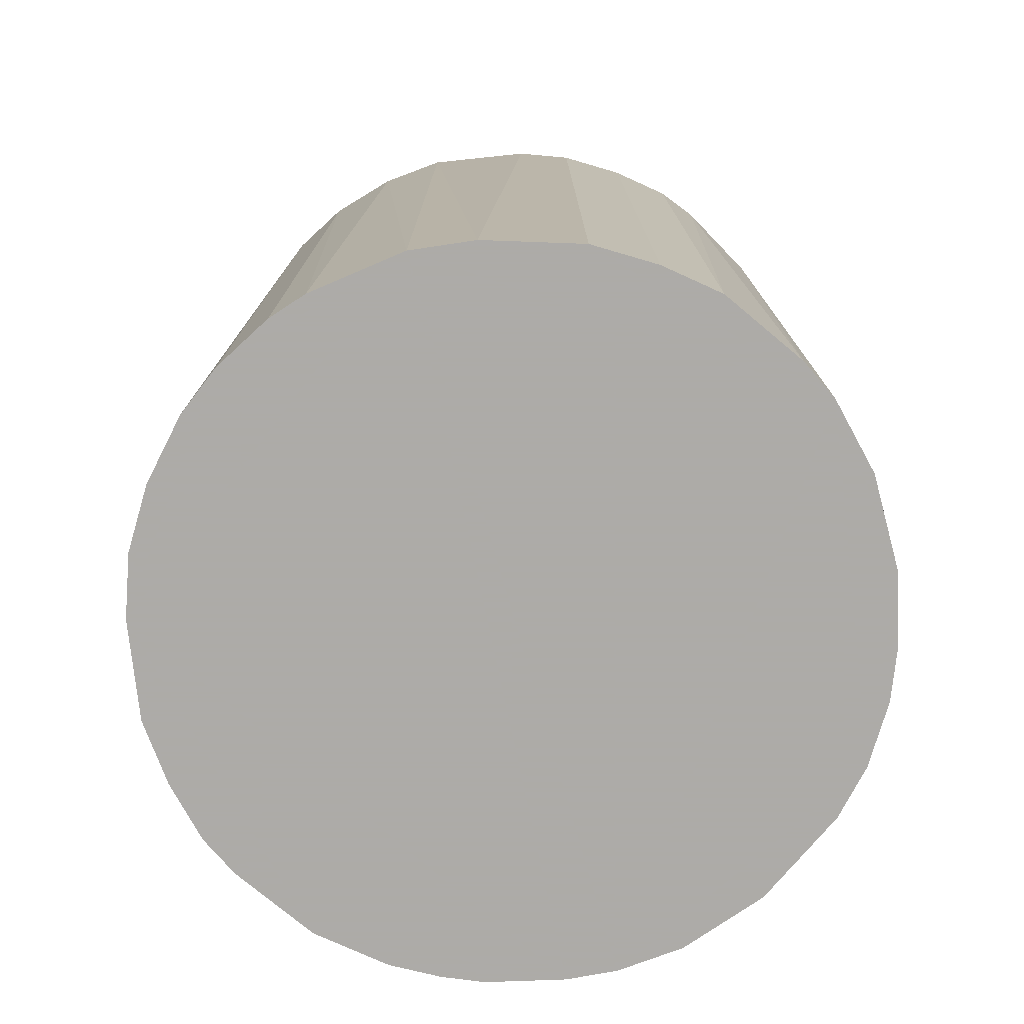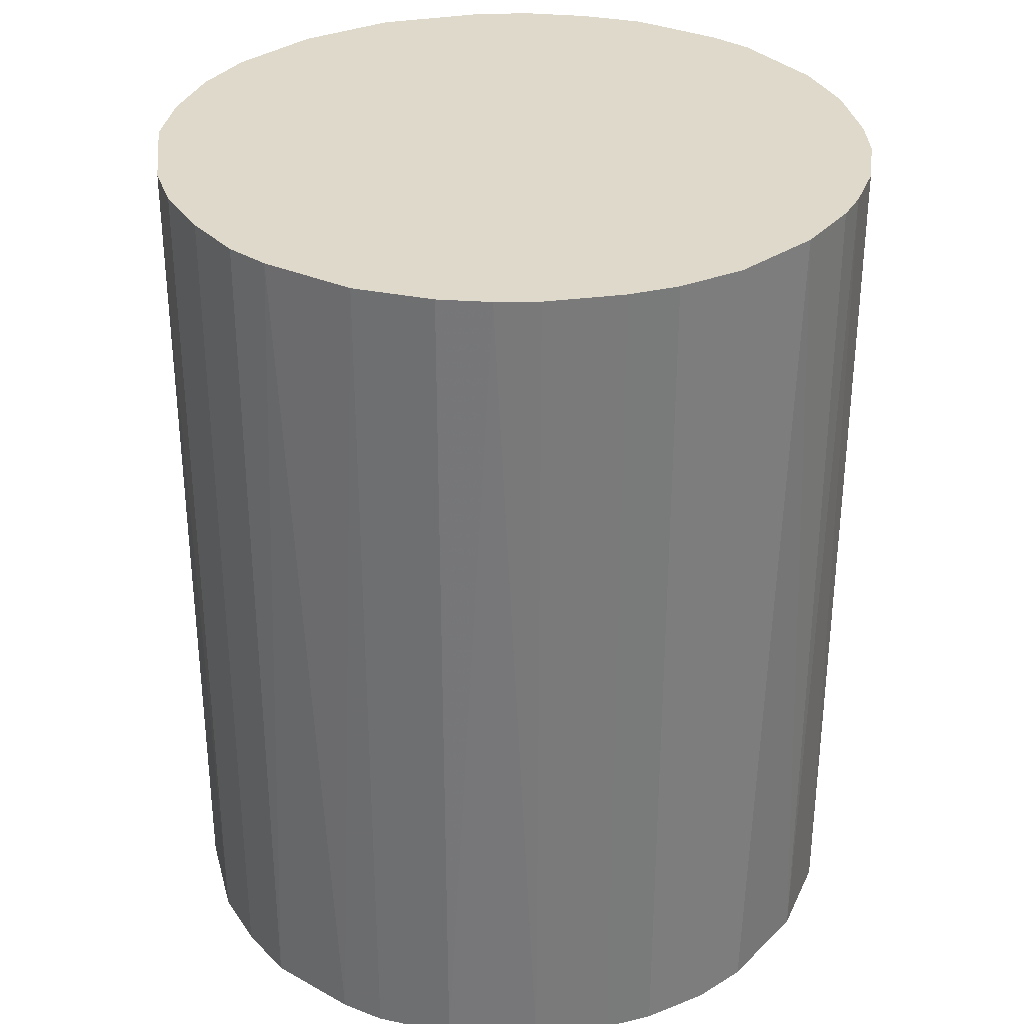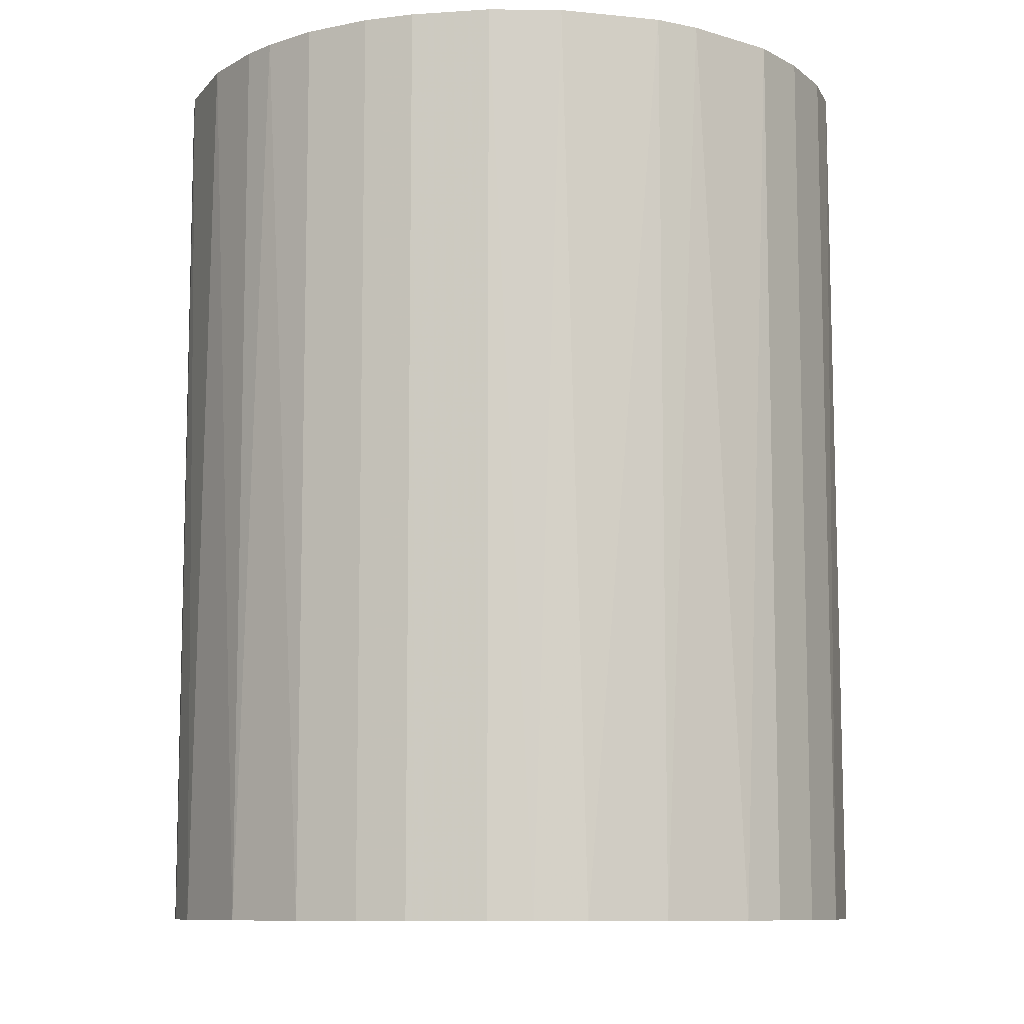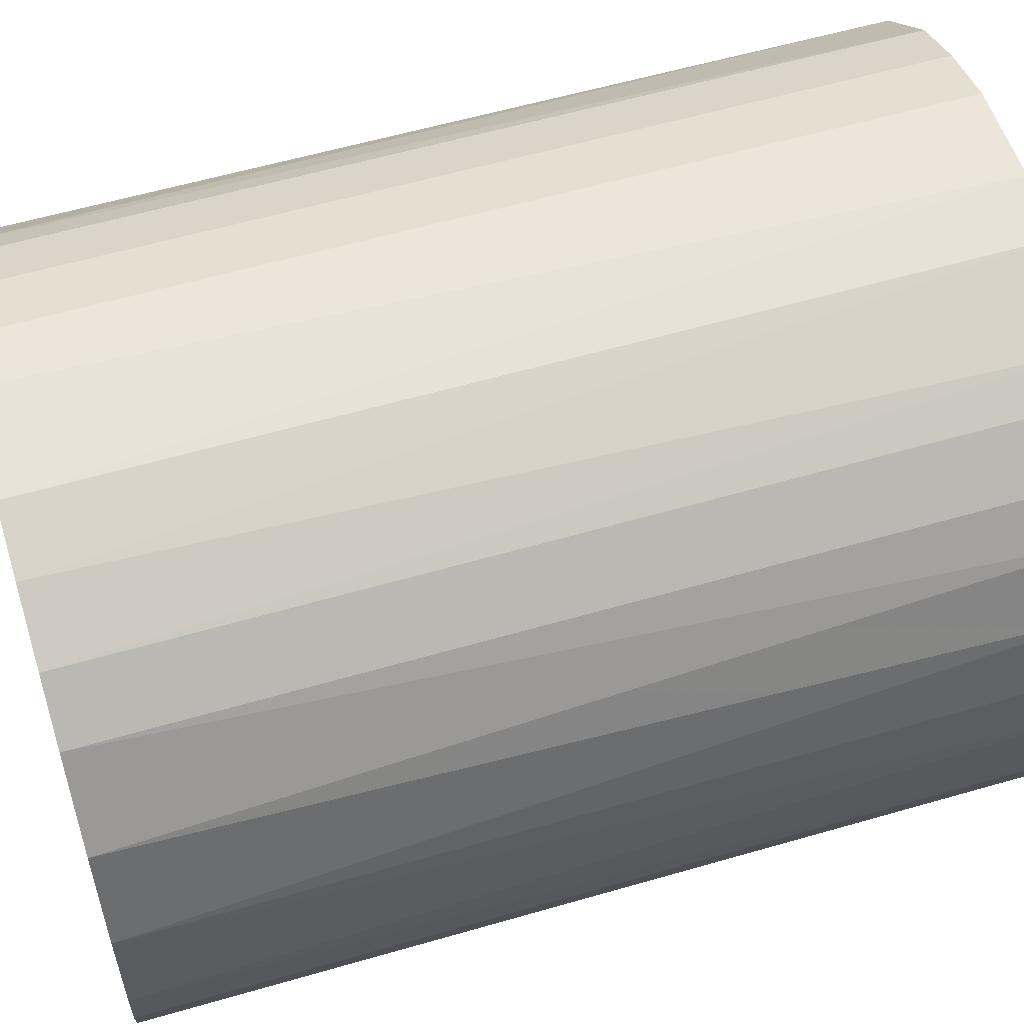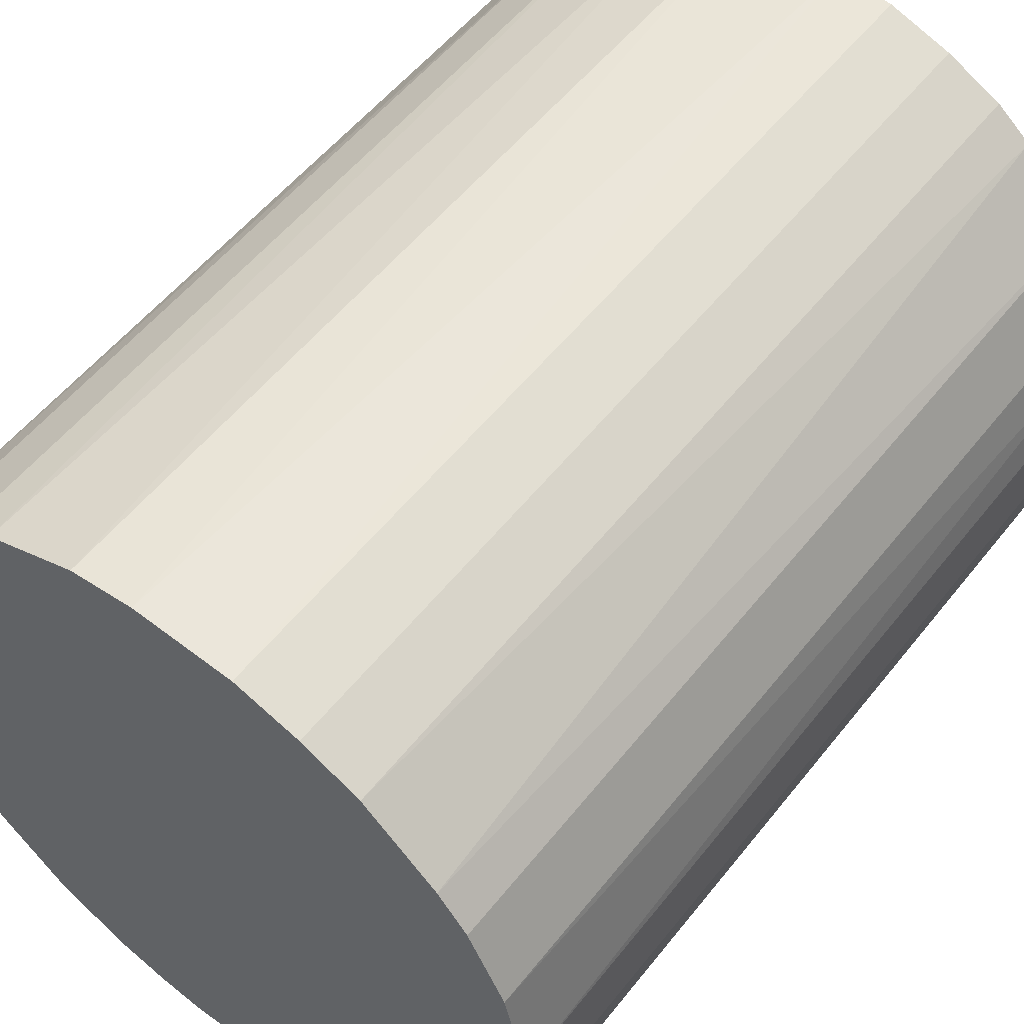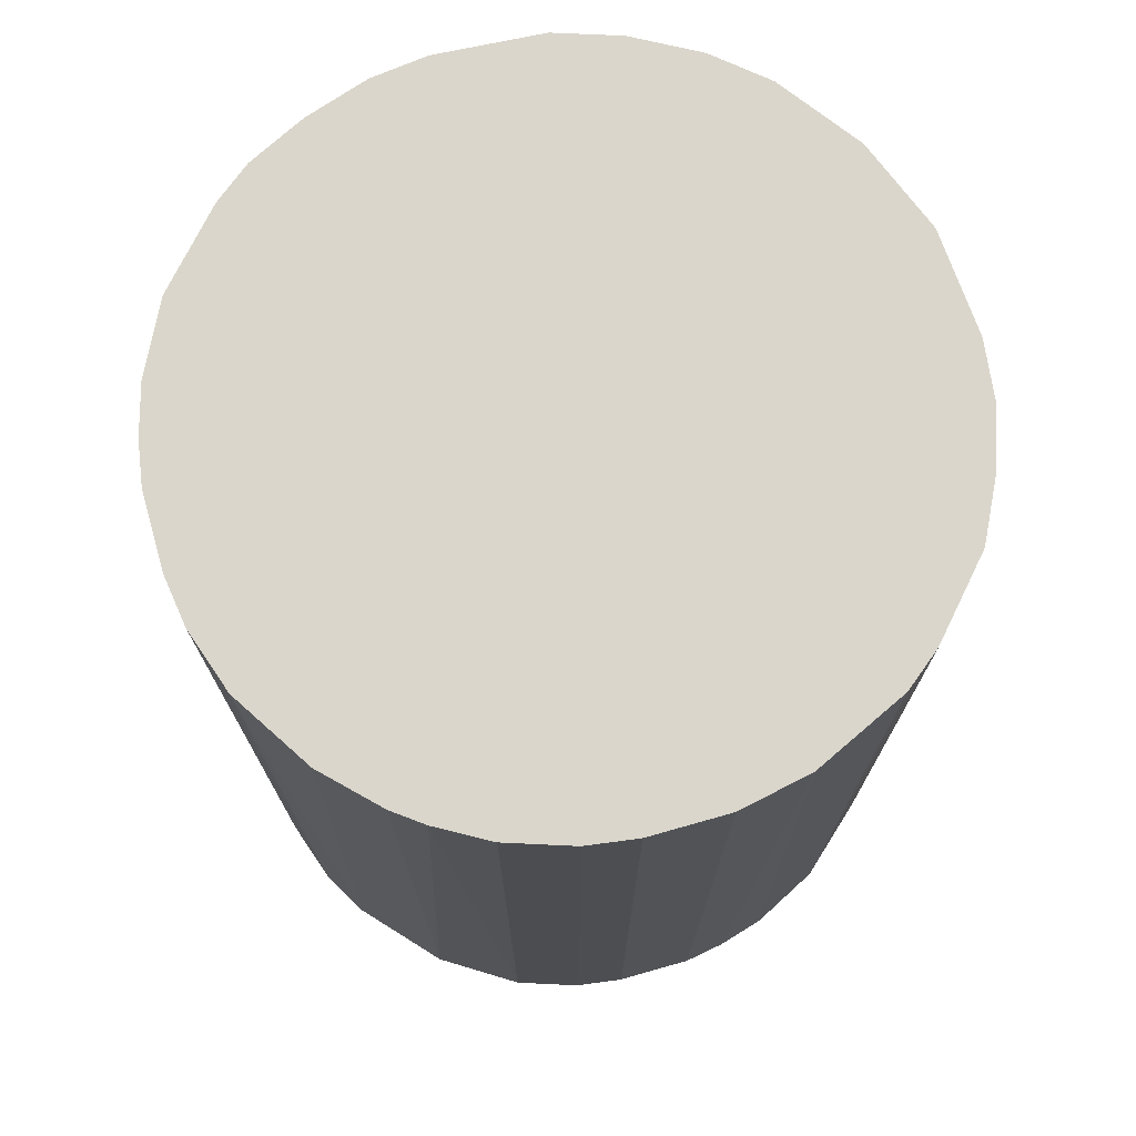
<metadata>
{"format":"obj","ext":"obj","renderer":"f3d","projection":"perspective","resolution":1024,"background":"white","views":[{"elev":-76.5,"azim":-177.9,"up":"+Z"},{"elev":32.3,"azim":-100.4,"up":"+Z"},{"elev":-9.5,"azim":9.9,"up":"+Z"},{"elev":58.3,"azim":73.3,"up":"+Y"},{"elev":54.6,"azim":-142.4,"up":"+Y"},{"elev":73.8,"azim":-15.8,"up":"+Z"}]}
</metadata>
<code>
o convex_0
v 0.007231 0.03086 0.03919
v -0.00334 -0.03133 -0.03919
v -0.007694 -0.03071 -0.03919
v 0.007231 0.03086 -0.03919
v -0.03071 0.007225 0.03919
v 0.02651 -0.01764 0.03919
v 0.03148 0.001629 -0.03919
v -0.02635 0.0178 -0.03919
v -0.01329 -0.02884 0.03919
v -0.02884 -0.01329 -0.03919
v 0.02776 0.01531 0.03919
v -0.01764 0.02651 0.03919
v 0.0178 -0.02635 -0.03919
v 0.009716 -0.03009 0.03919
v 0.02278 0.02216 -0.03919
v -0.02884 -0.01329 0.03919
v -0.007073 0.03086 -0.03919
v 0.03148 -0.002092 0.03919
v 0.029 -0.01267 -0.03919
v -0.03133 0.003498 -0.03919
v -0.02013 -0.02449 -0.03919
v 0.01842 0.02588 0.03919
v -0.002098 0.03149 0.03919
v -0.01764 0.02651 -0.03919
v -0.02635 0.0178 0.03919
v -0.00334 -0.03133 0.03919
v -0.02449 -0.02014 0.03919
v -0.03133 -0.00334 0.03919
v 0.029 0.01283 -0.03919
v 0.007231 -0.03071 -0.03919
v 0.03086 0.007225 0.03919
v 0.0178 -0.02635 0.03919
v 0.02403 -0.02076 -0.03919
v 0.01532 0.02775 -0.03919
v -0.03071 -0.007694 -0.03919
v -0.02946 0.01158 -0.03919
v 0.03086 -0.007067 0.03919
v -0.01267 0.02899 0.03919
v 0.03086 -0.007067 -0.03919
v 0.003499 -0.03133 0.03919
v -0.02635 -0.01764 -0.03919
v -0.01329 -0.02884 -0.03919
v -0.01764 -0.02635 0.03919
v 0.001629 0.03149 -0.03919
v 0.02278 0.02216 0.03919
v -0.02387 0.02091 -0.03919
v 0.01283 0.02899 0.03919
v 0.02589 0.01842 -0.03919
v 0.01158 -0.02946 -0.03919
v 0.02091 -0.02387 0.03919
v -0.02075 0.02403 0.03919
v 0.03086 0.007225 -0.03919
v -0.02946 0.01158 0.03919
v -0.007073 0.03086 0.03919
v 0.029 -0.01267 0.03919
v -0.01267 0.02899 -0.03919
v -0.007694 -0.03071 0.03919
v 0.02651 -0.01764 -0.03919
v -0.03071 -0.007694 0.03919
v 0.003499 -0.03133 -0.03919
v -0.03133 -0.00334 -0.03919
v -0.03133 0.003498 0.03919
v 0.01842 0.02588 -0.03919
v -0.02013 -0.02449 0.03919
f 43 27 64
f 2 3 4
f 1 5 6
f 2 4 7
f 4 3 8
f 6 5 9
f 8 3 10
f 1 6 11
f 5 1 12
f 2 7 13
f 6 9 14
f 7 4 15
f 9 5 16
f 4 8 17
f 11 6 18
f 13 7 19
f 8 10 20
f 10 3 21
f 1 11 22
f 12 1 23
f 17 8 24
f 5 12 25
f 3 2 26
f 14 9 26
f 9 16 27
f 16 5 28
f 7 15 29
f 2 13 30
f 18 7 31
f 11 18 31
f 29 11 31
f 6 14 32
f 13 19 33
f 15 4 34
f 10 16 35
f 20 10 35
f 20 5 36
f 8 20 36
f 25 8 36
f 18 6 37
f 12 23 38
f 24 12 38
f 7 18 39
f 19 7 39
f 18 37 39
f 37 19 39
f 26 2 40
f 14 26 40
f 30 14 40
f 16 10 41
f 10 21 41
f 27 16 41
f 21 27 41
f 3 9 42
f 21 3 42
f 21 42 43
f 9 27 43
f 42 9 43
f 1 4 44
f 4 17 44
f 23 1 44
f 17 23 44
f 22 11 45
f 15 22 45
f 24 8 46
f 8 25 46
f 4 1 47
f 1 22 47
f 34 4 47
f 22 34 47
f 11 29 48
f 29 15 48
f 45 11 48
f 15 45 48
f 30 13 49
f 14 30 49
f 13 32 49
f 32 14 49
f 6 32 50
f 32 13 50
f 33 6 50
f 13 33 50
f 12 24 51
f 25 12 51
f 24 46 51
f 46 25 51
f 7 29 52
f 31 7 52
f 29 31 52
f 5 25 53
f 36 5 53
f 25 36 53
f 23 17 54
f 38 23 54
f 17 38 54
f 6 19 55
f 37 6 55
f 19 37 55
f 17 24 56
f 38 17 56
f 24 38 56
f 9 3 57
f 3 26 57
f 26 9 57
f 19 6 58
f 6 33 58
f 33 19 58
f 16 28 59
f 35 16 59
f 28 35 59
f 2 30 60
f 40 2 60
f 30 40 60
f 28 20 61
f 20 35 61
f 35 28 61
f 5 20 62
f 28 5 62
f 20 28 62
f 22 15 63
f 15 34 63
f 34 22 63
f 27 21 64
f 21 43 64

</code>
